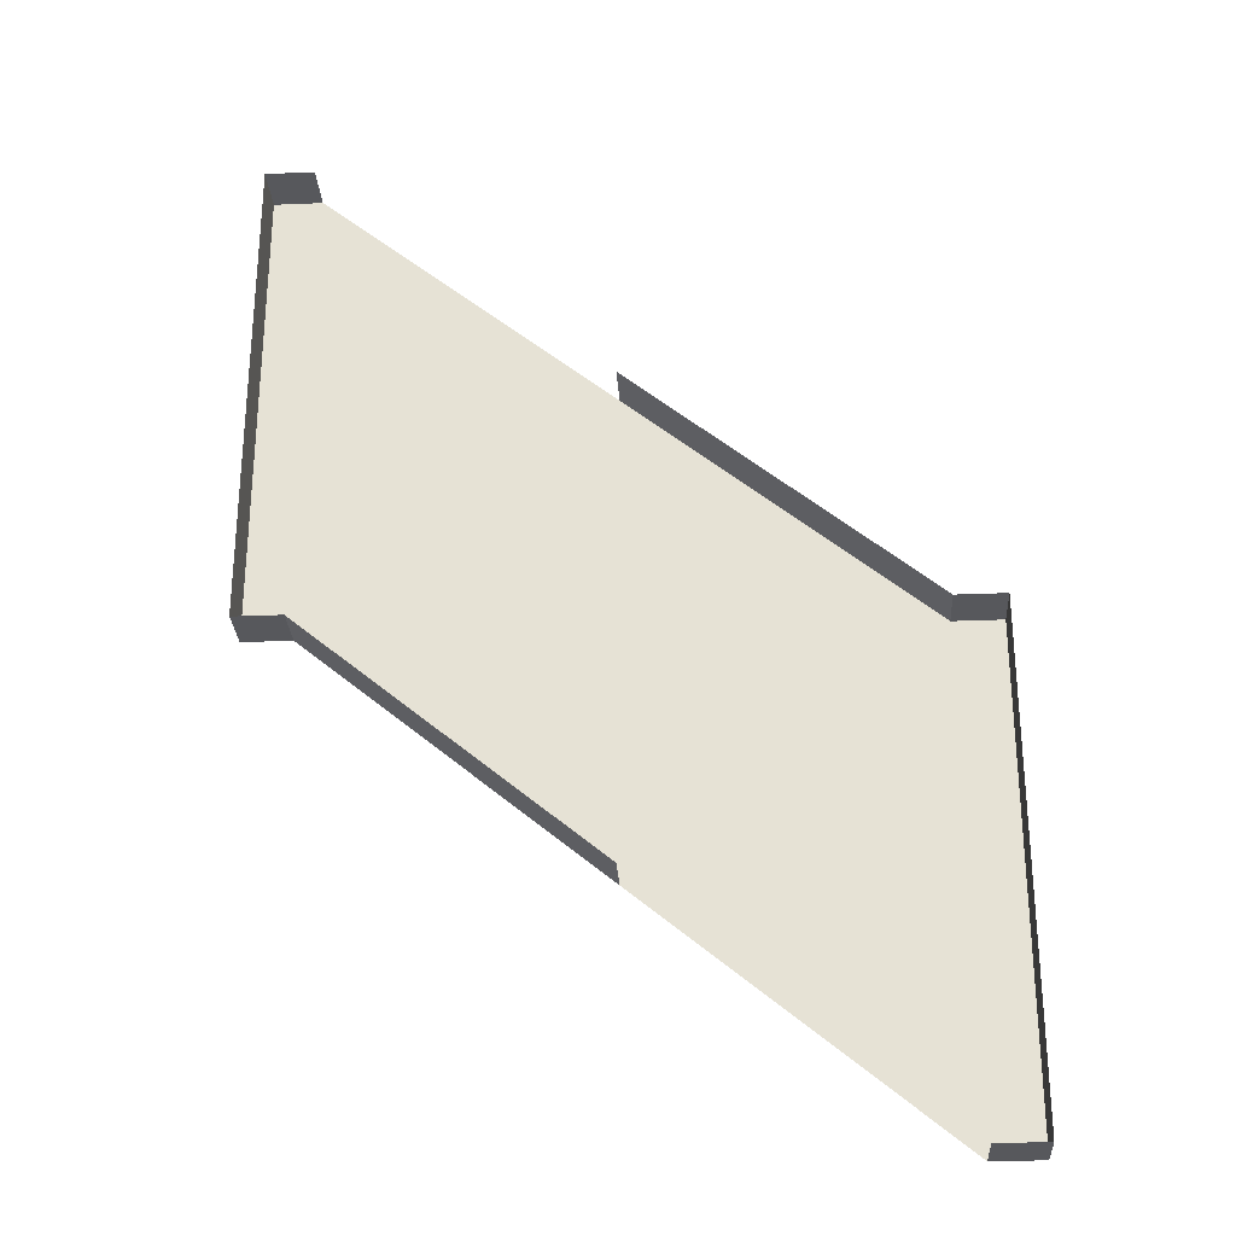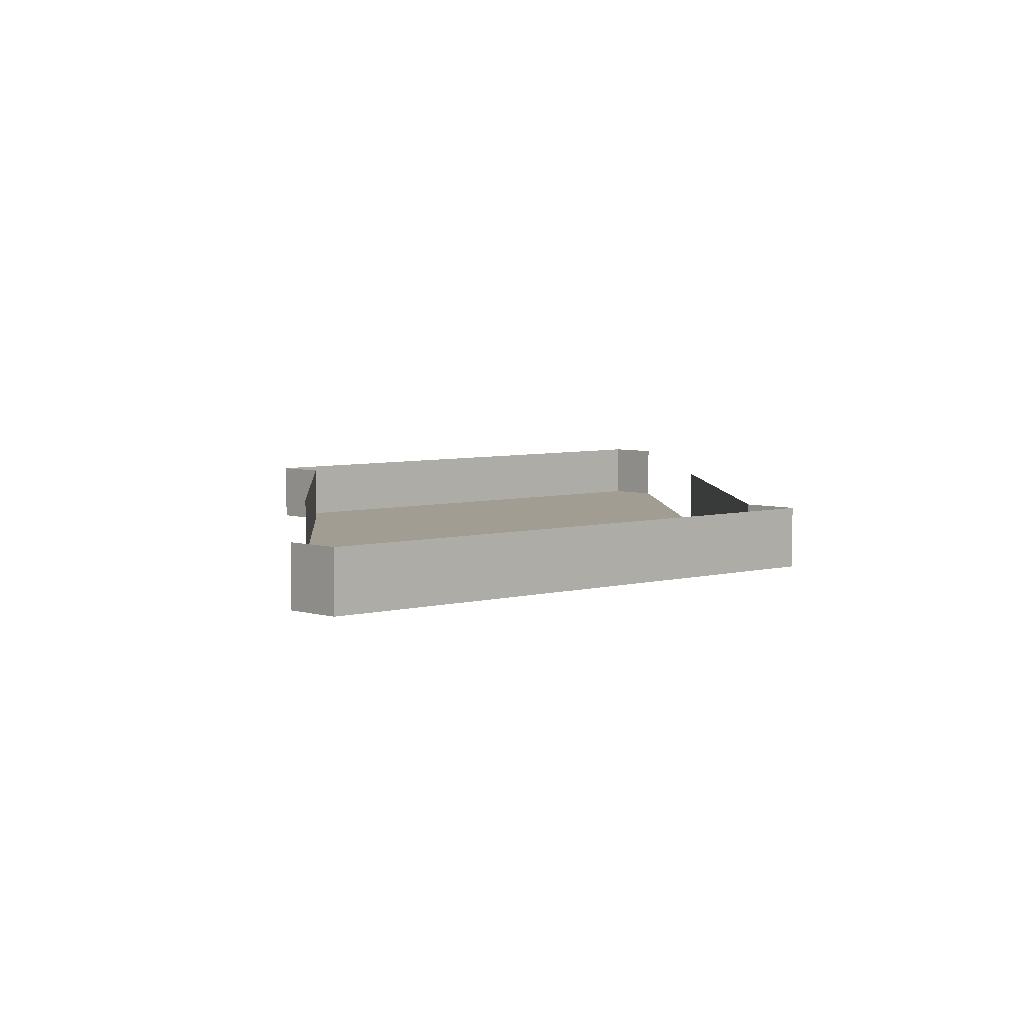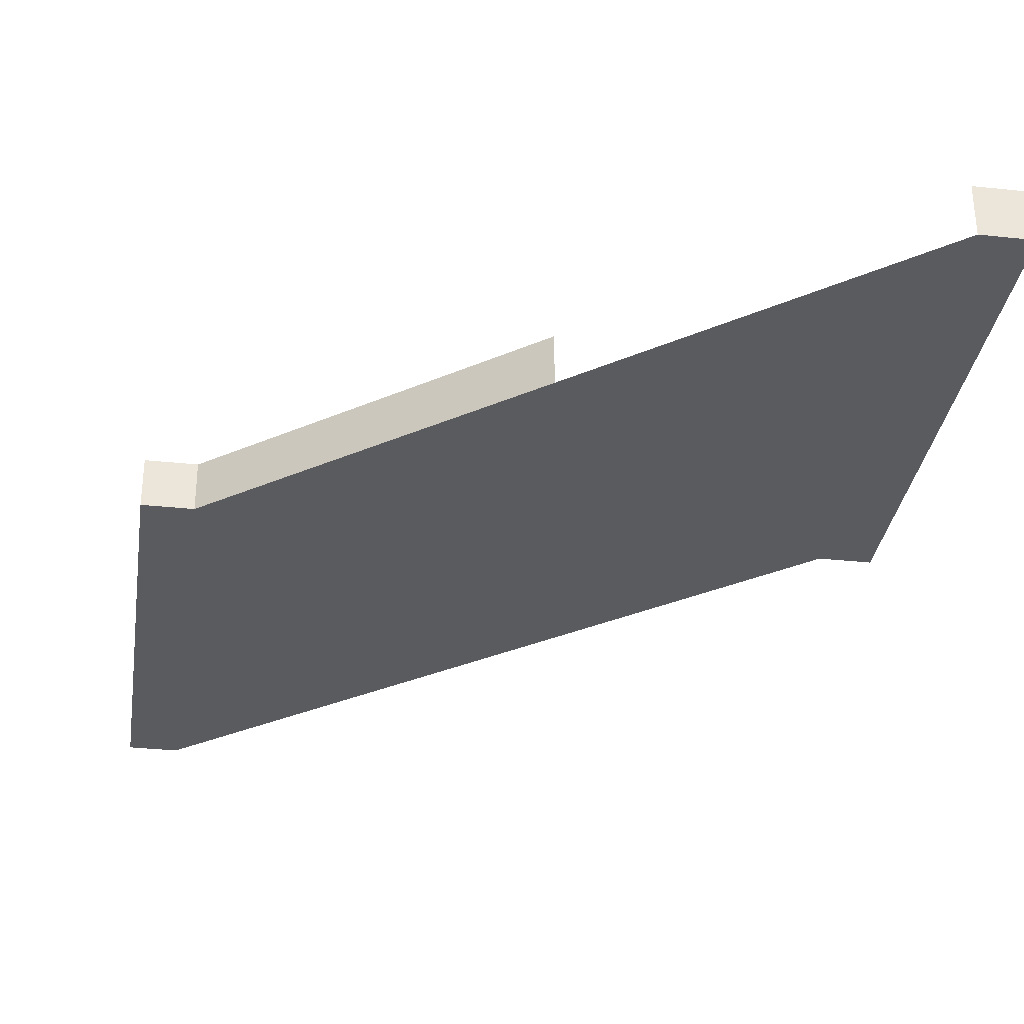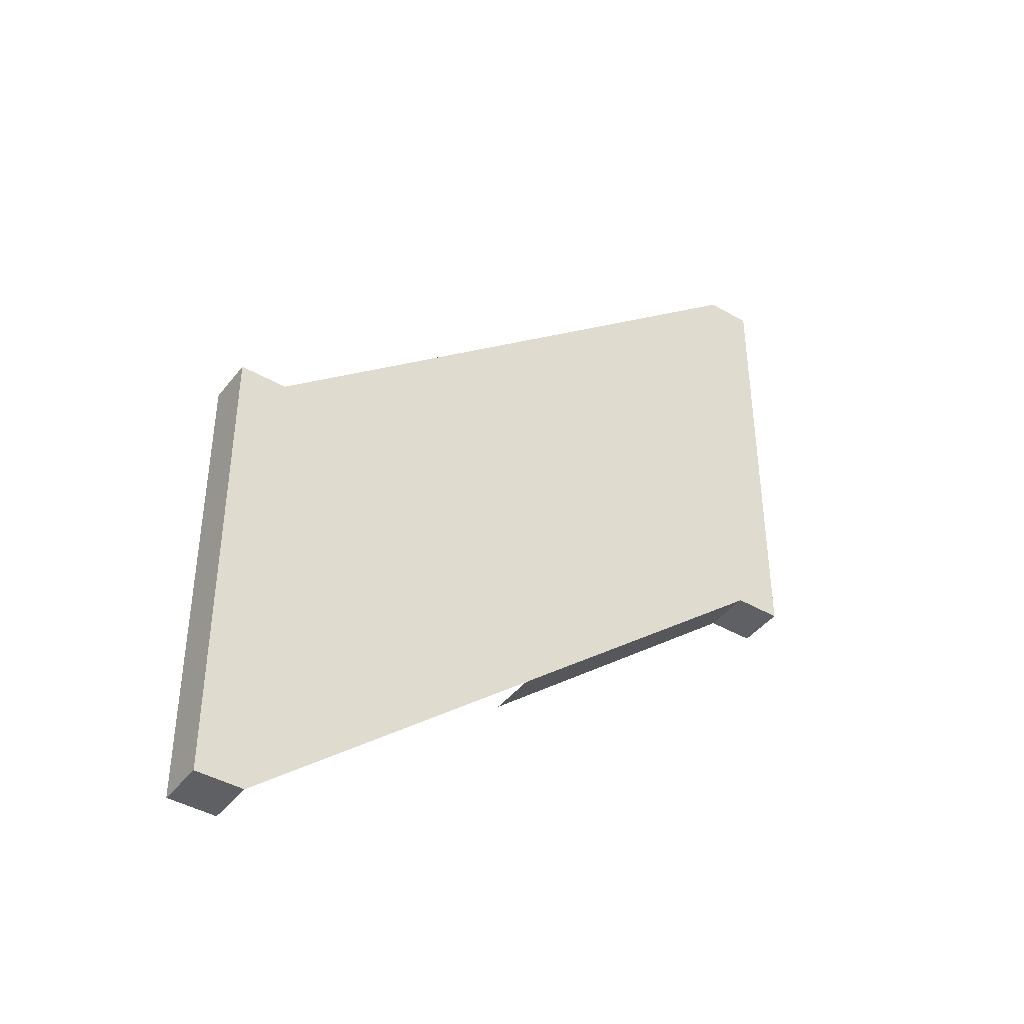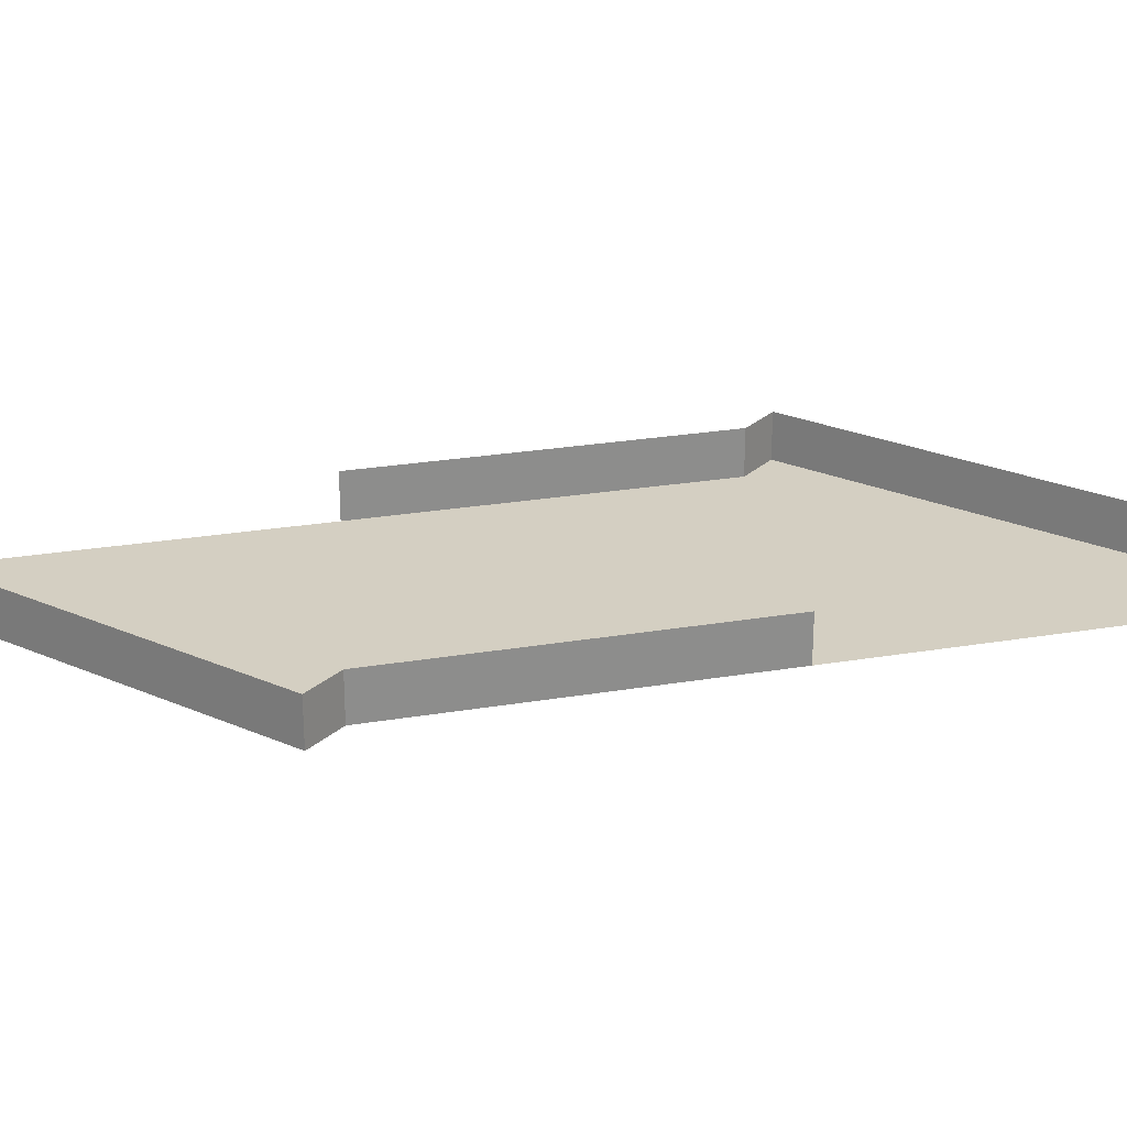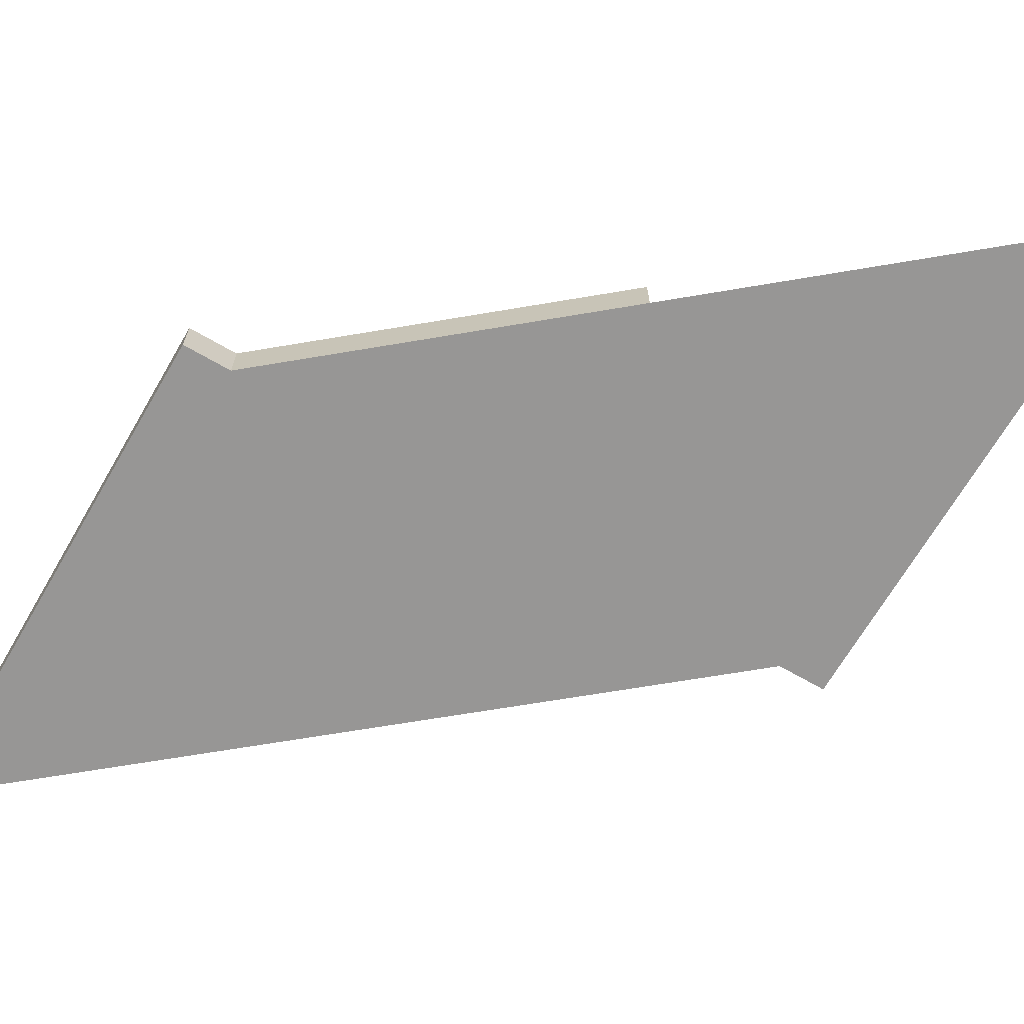
<metadata>
{"format":"obj","ext":"obj","renderer":"f3d","projection":"perspective","resolution":1024,"background":"white","views":[{"elev":-28.4,"azim":-176.4,"up":"+Z"},{"elev":4.8,"azim":-133.0,"up":"+Y"},{"elev":-32.5,"azim":171.5,"up":"+Y"},{"elev":-42.3,"azim":-34.6,"up":"+Z"},{"elev":25.4,"azim":-55.0,"up":"+Y"},{"elev":-67.9,"azim":149.8,"up":"+Y"}]}
</metadata>
<code>
g pb_Mesh221948
v -5.5 0.5 -7
v -6 0.5 -7
v -6 1 -7
v -5.5 1 -7
v -2.5 0.5 -4.5
v -5.5 0.5 -7
v -5.5 1 -7
v -2.5 1 -4.5
v -6 0.5 -7
v -6 0.5 -12
v -6 1 -12
v -6 1 -7
v -6 0.5 -12
v -5.5 0.5 -12
v -5.5 1 -12
v -6 1 -12
v -5.5 0.5 -7
v -5.5 0.5 -12
v -6 0.5 -7
v -6 0.5 -12
v -2.5 0.5 -4.5
v -2.5 0.5 -9.5
v 0.5 1 -7
v 1 0.5 -7
v 1 1 -7
v 0.5 0.5 -7
v -2.5 1 -9.5
v 0.5 0.5 -7
v 0.5 1 -7
v -2.5 0.5 -9.5
v 1 1 -7
v 1 0.5 -2
v 1 1 -2
v 1 0.5 -7
v 1 1 -2
v 0.5 0.5 -2
v 0.5 1 -2
v 1 0.5 -2
v 1 0.5 -2
v 1 0.5 -7
v 0.5 0.5 -2
v 0.5 0.5 -7
g pb_Mesh221948_0
f 3 2 1
f 3 1 4
f 7 6 5
f 7 5 8
f 11 10 9
f 11 9 12
f 15 14 13
f 15 13 16
f 19 18 17
f 20 18 19
f 17 22 21
f 17 18 22
f 25 24 23
f 24 26 23
f 29 28 27
f 28 30 27
f 33 32 31
f 32 34 31
f 37 36 35
f 36 38 35
f 41 40 39
f 42 40 41
f 21 42 41
f 21 22 42

</code>
